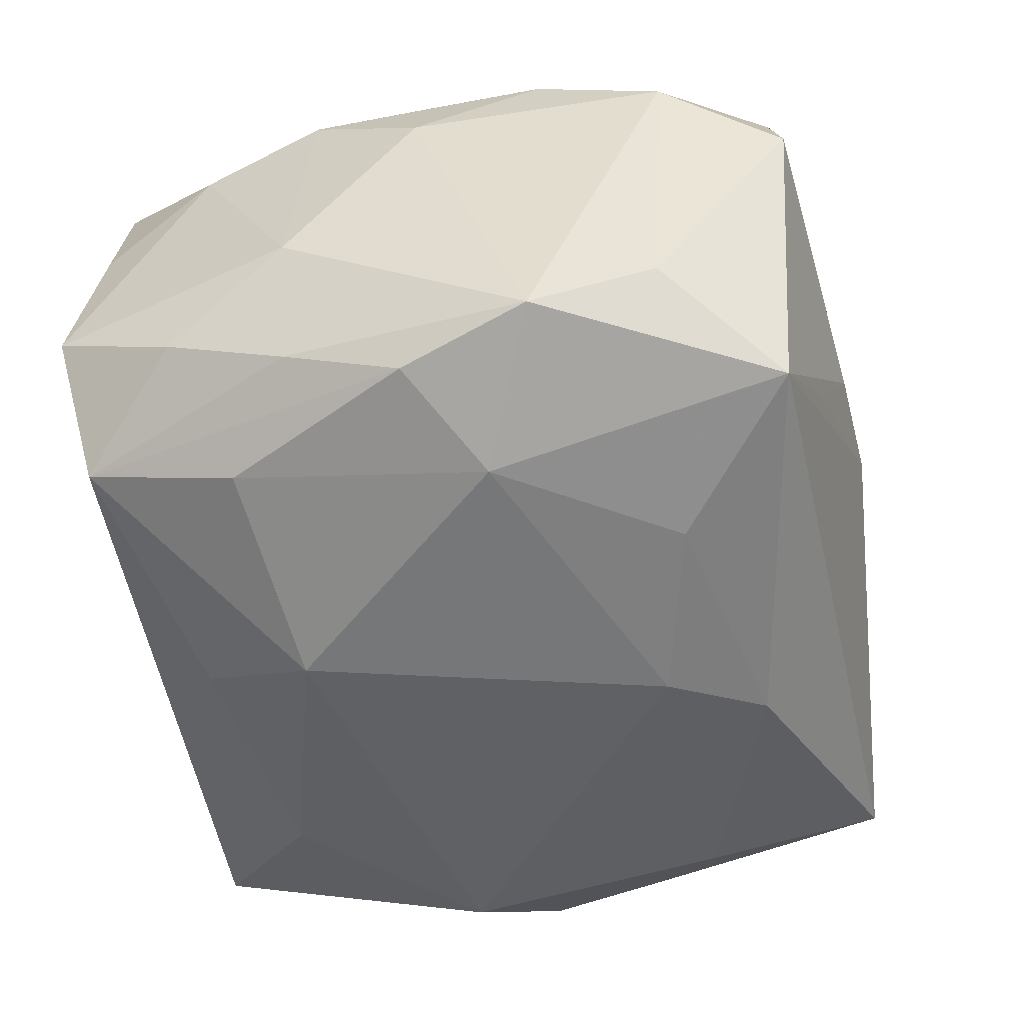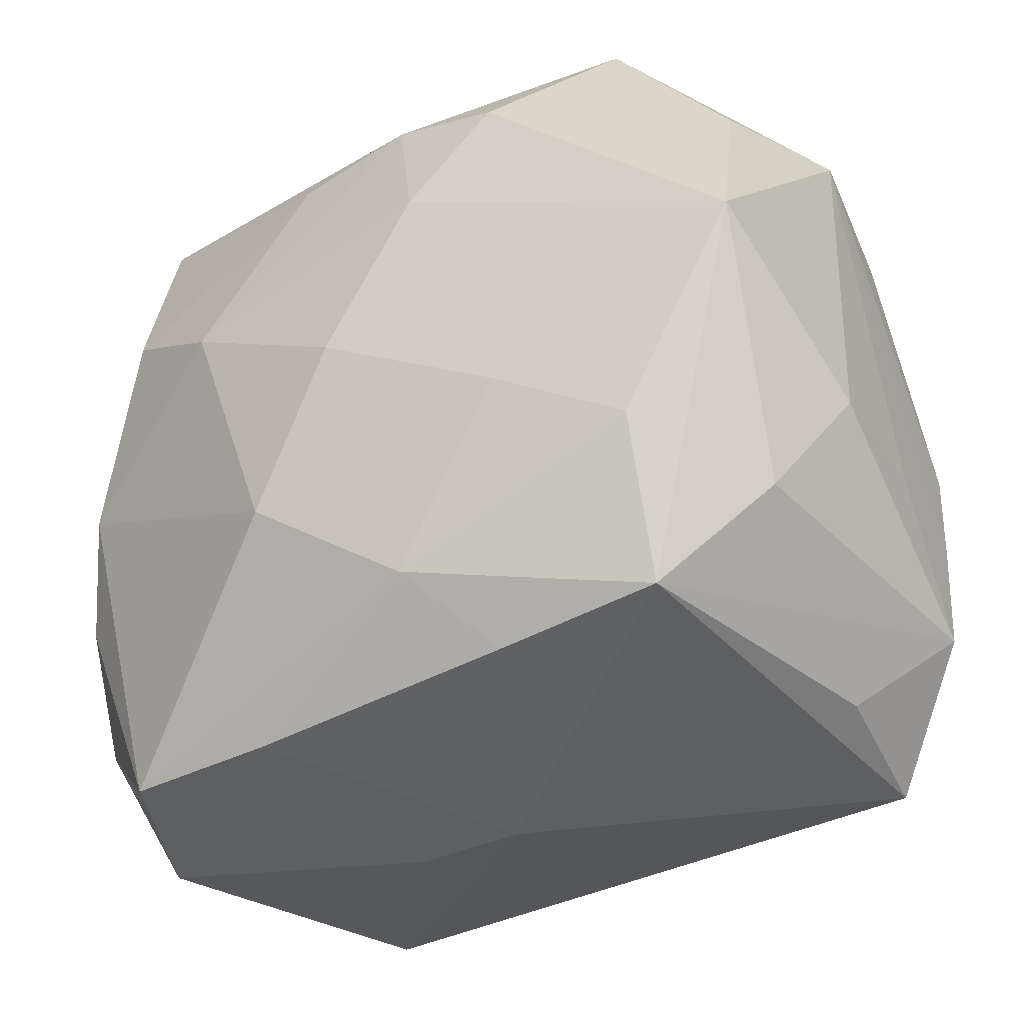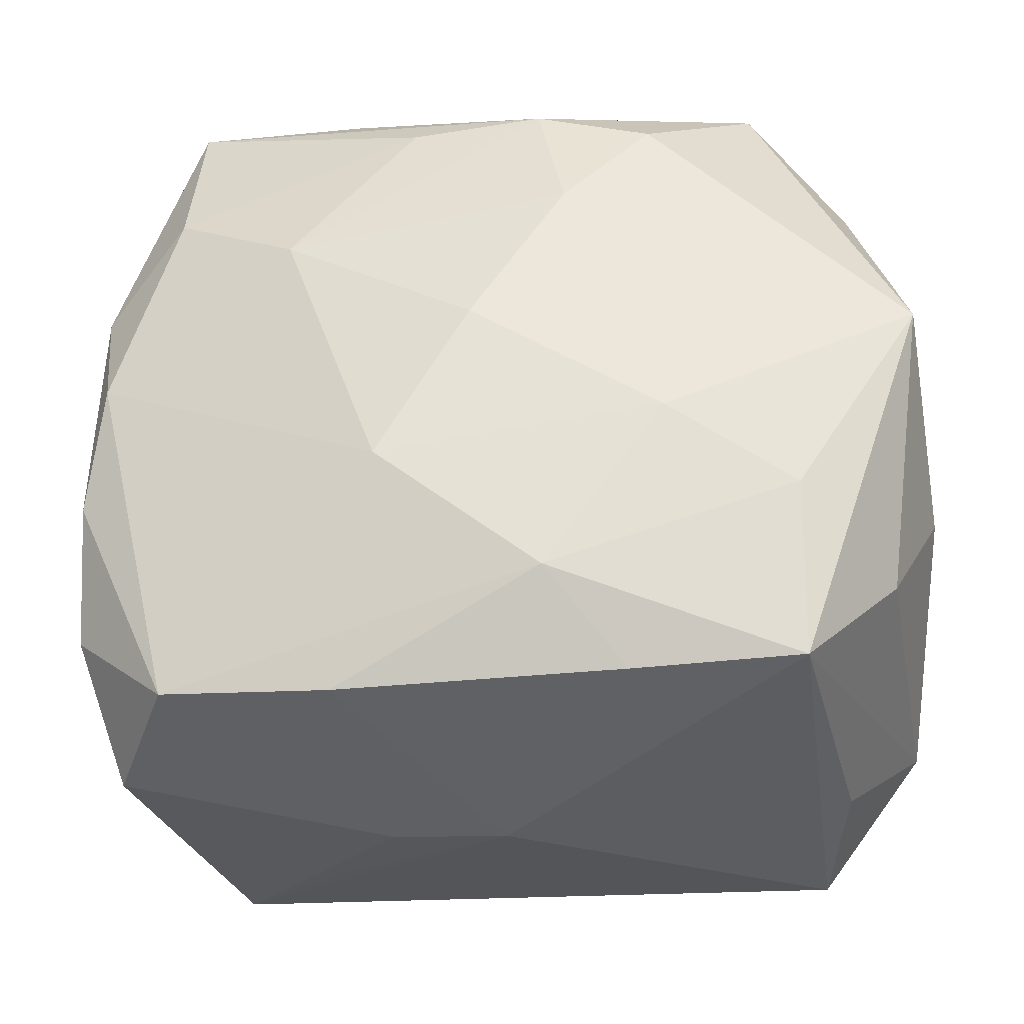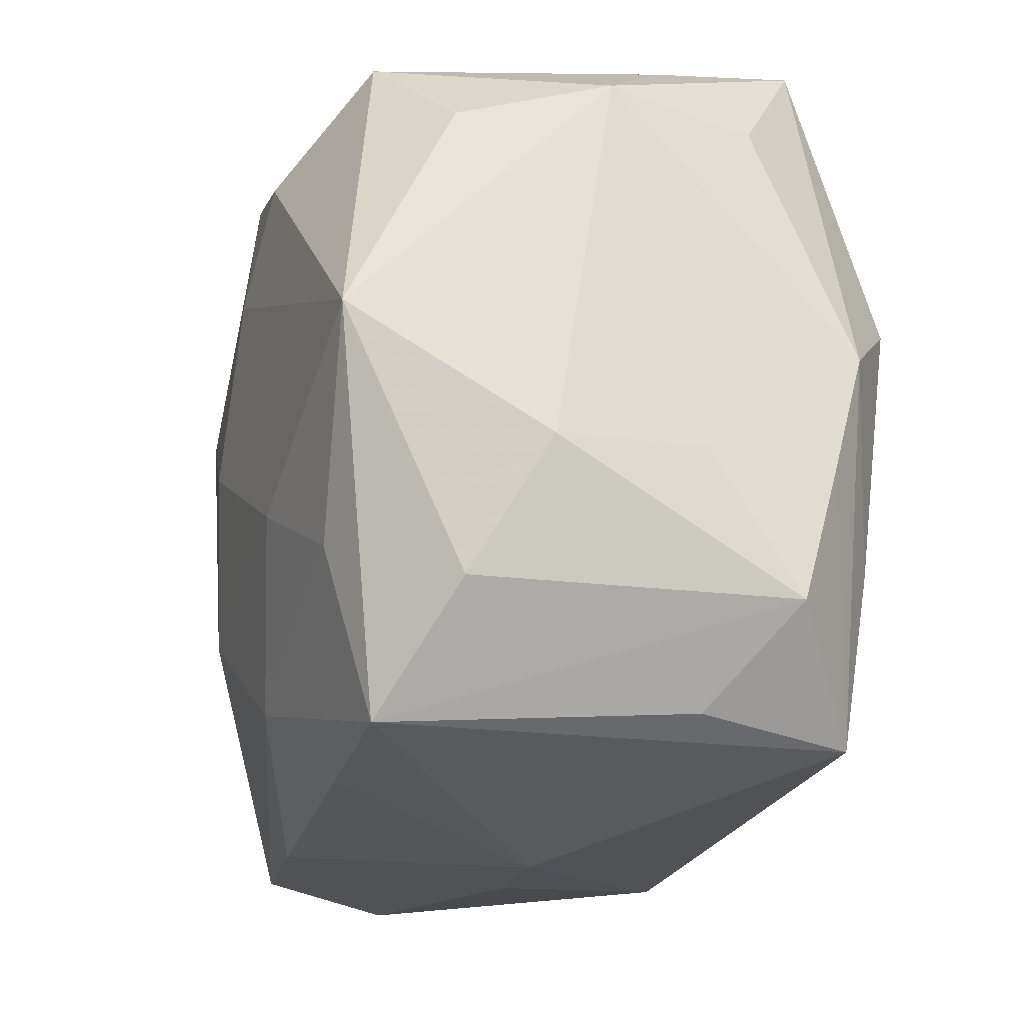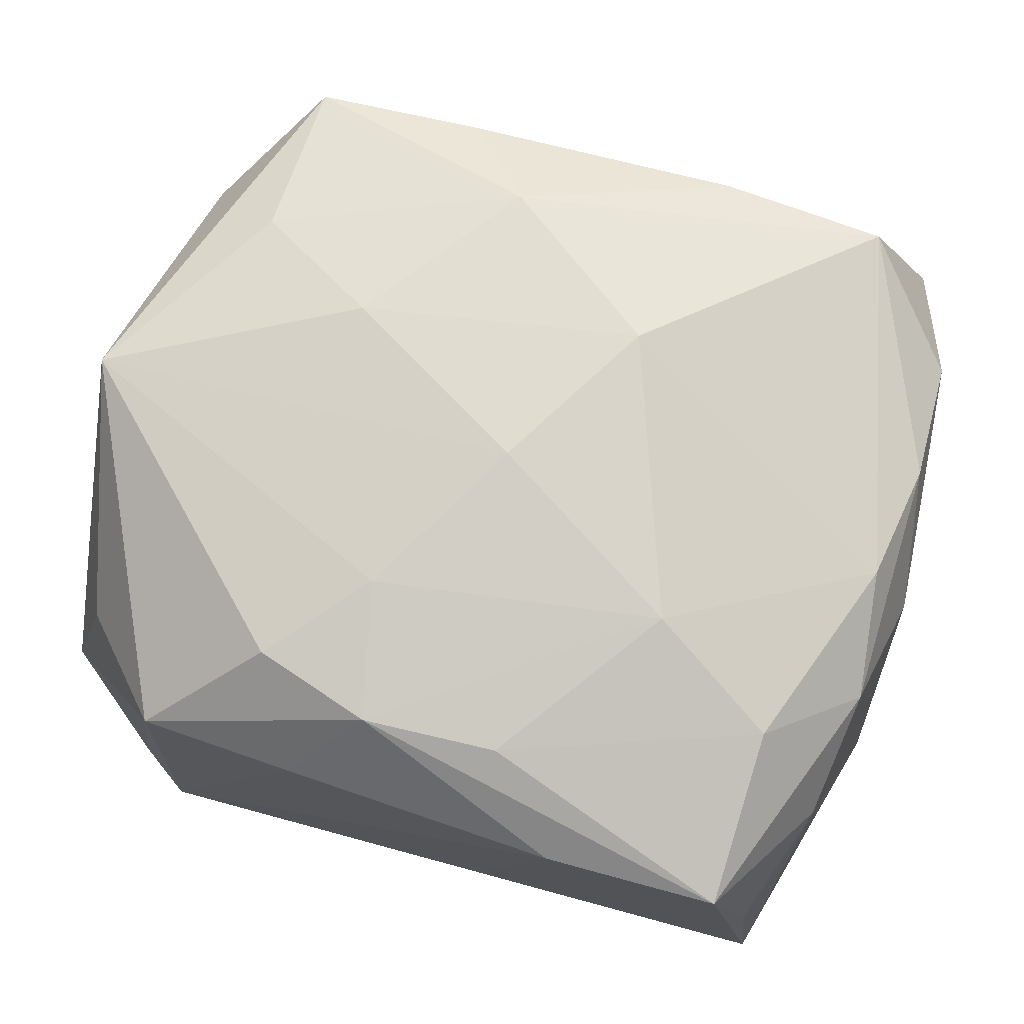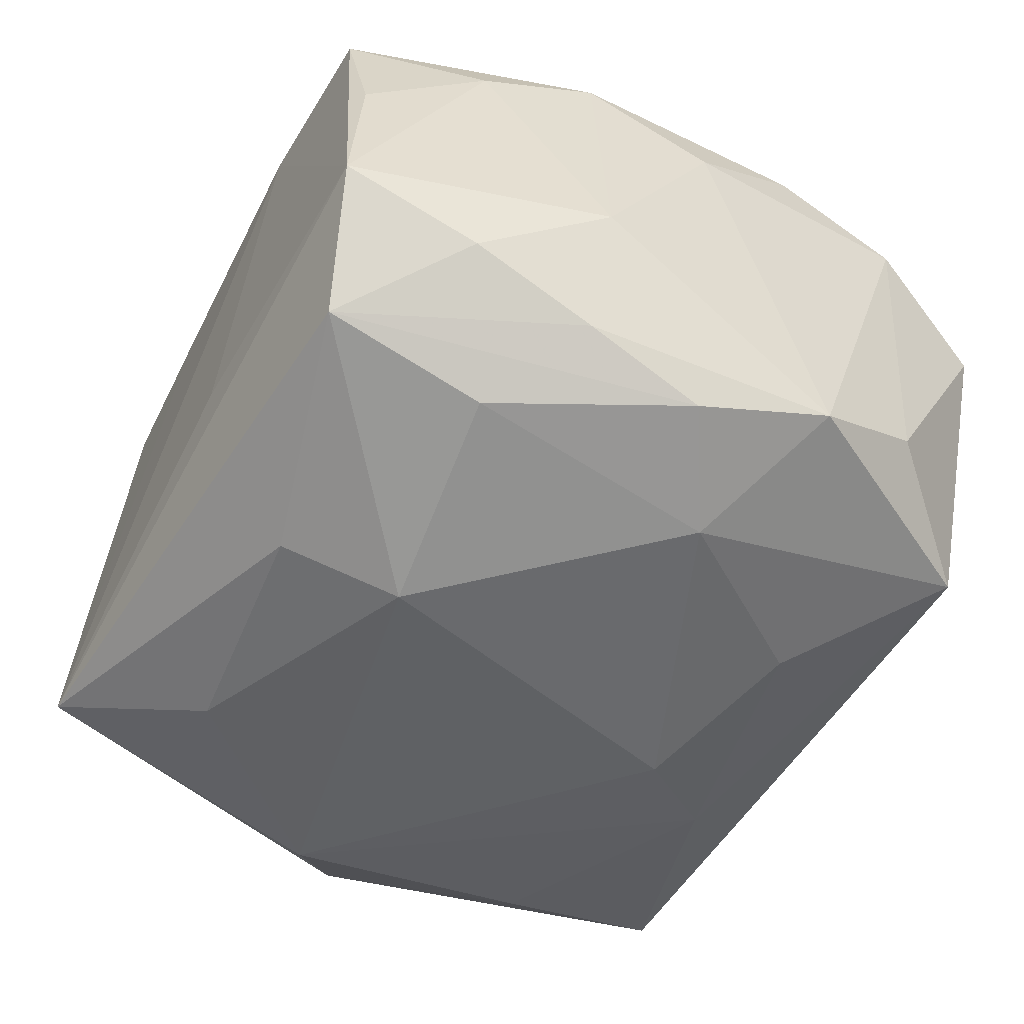
<metadata>
{"format":"obj","ext":"obj","renderer":"f3d","projection":"perspective","resolution":1024,"background":"white","views":[{"elev":-48.6,"azim":-78.4,"up":"+Z"},{"elev":-38.5,"azim":36.5,"up":"+Y"},{"elev":-37.9,"azim":8.1,"up":"+Y"},{"elev":-23.0,"azim":77.8,"up":"+Y"},{"elev":78.6,"azim":-164.7,"up":"+Z"},{"elev":-46.6,"azim":-119.6,"up":"+Z"}]}
</metadata>
<code>
v -0.004452 0.01781 -0.01641
v 0.01865 0.02311 -0.01357
v -0.02339 -6.15e-06 0.01517
v 0.02056 -0.02075 -0.006064
v -0.008522 -0.02253 0.0134
v 0.0236 0.01539 -0.009273
v 0.02032 0.02123 -0.004601
v 0.02437 -0.006808 -0.01339
v -0.01106 -0.01339 -0.01698
v -0.006535 0.01087 -0.01908
v -0.004126 0.02331 -0.005438
v -0.005452 -0.009737 0.01878
v 0.02669 -0.000243 0.01567
v -0.02497 -0.01526 0.009678
v 0.0179 0.02058 0.013
v 0.00328 -0.01629 -0.01806
v 0.02513 -0.01524 -0.01094
v -0.01917 -0.02083 -0.01363
v 0.004117 -0.0172 0.01657
v 0.01865 -0.02183 -0.01517
v -0.02477 -0.007427 0.01291
v 0.008541 -0.02228 0.01278
v -0.0002959 -0.02454 -0.0007941
v -0.008247 0.02224 0.01471
v 0.01833 0.005257 -0.01908
v -0.02138 0.02196 0.006209
v -0.00366 0.01708 0.01812
v -0.02445 0.007482 0.01325
v 0.00443 0.01742 0.01831
v 0.01023 0.01583 -0.01725
v 0.02717 -0.007405 0.003723
v -0.02363 0.01484 0.01015
v -0.01892 0.01179 0.01728
v 0.02587 -0.006809 -0.005369
v -0.0187 0.02221 0.01492
v -0.02434 0.0009391 -0.01407
v 0.01832 -0.01089 -0.01705
v 0.000319 -0.0002598 0.01981
v -0.02691 0.007983 -0.003621
v -0.01891 0.01231 -0.01484
v -0.01859 -0.02182 0.01327
v 0.02581 0.01631 -0.0001413
v -0.007269 -0.02414 -0.0006036
v 0.006097 0.009347 0.01926
v 0.01906 -0.01188 0.01527
v -0.0242 0.01549 -0.008011
v -0.01807 -0.002989 -0.01689
v 0.008376 0.02121 0.01364
v -0.01211 -0.0225 -0.007411
v -0.02264 0.02331 -0.003876
v 0.0236 0.0007748 -0.01554
v 0.02366 0.01456 0.008864
v 0.01867 -0.02191 0.01229
v -0.02637 0.0002323 0.008172
v 0.02417 -0.01495 0.00814
v -0.0228 -0.02262 0.005091
v -0.02441 0.008067 -0.01118
v -0.01834 0.02183 -0.01182
v -0.0248 -0.01426 -0.009135
v 0.01155 -0.007234 0.01777
v -0.01122 0.006952 0.0192
v 0.01144 0.01509 0.01816
v -0.0007143 -0.01059 -0.01908
v -0.02647 -0.006913 -0.01261
f 14 56 41
f 43 56 18
f 64 54 39
f 14 54 64
f 14 41 21
f 21 41 3
f 21 54 14
f 13 55 31
f 53 55 13
f 17 55 53
f 53 4 17
f 31 55 17
f 49 18 23
f 23 43 49
f 49 43 18
f 18 56 59
f 59 64 18
f 59 56 14
f 14 64 59
f 41 19 12
f 38 61 12
f 3 41 12
f 12 61 3
f 5 19 41
f 5 41 56
f 5 43 23
f 56 43 5
f 62 13 15
f 60 13 38
f 38 12 60
f 60 12 19
f 25 2 51
f 63 10 25
f 20 17 4
f 23 18 20
f 20 53 23
f 20 4 53
f 28 21 3
f 54 21 28
f 39 54 28
f 28 32 39
f 23 53 22
f 22 5 23
f 53 19 22
f 19 5 22
f 18 64 47
f 10 63 47
f 40 10 47
f 58 10 40
f 42 13 31
f 25 10 30
f 30 2 25
f 44 61 38
f 38 13 44
f 13 62 44
f 53 13 45
f 13 60 45
f 45 19 53
f 45 60 19
f 16 20 18
f 16 63 25
f 33 61 27
f 3 61 33
f 33 28 3
f 18 47 9
f 9 47 63
f 9 16 18
f 63 16 9
f 40 47 36
f 36 47 64
f 64 57 36
f 36 58 40
f 57 58 36
f 10 58 1
f 1 58 2
f 1 30 10
f 2 30 1
f 46 58 57
f 46 64 39
f 46 57 64
f 35 33 27
f 32 28 35
f 28 33 35
f 15 13 52
f 52 42 15
f 13 42 52
f 7 2 15
f 15 42 7
f 7 42 2
f 6 51 2
f 2 42 6
f 6 42 51
f 31 17 34
f 34 42 31
f 29 44 62
f 29 62 15
f 27 61 29
f 61 44 29
f 29 35 27
f 37 16 25
f 20 16 37
f 25 51 37
f 51 20 37
f 39 32 50
f 50 46 39
f 58 46 50
f 2 58 50
f 51 42 8
f 42 34 8
f 8 34 17
f 17 20 8
f 8 20 51
f 35 29 24
f 24 50 35
f 32 35 26
f 26 50 32
f 35 50 26
f 15 2 48
f 2 24 48
f 48 29 15
f 48 24 29
f 2 50 11
f 11 24 2
f 50 24 11

</code>
